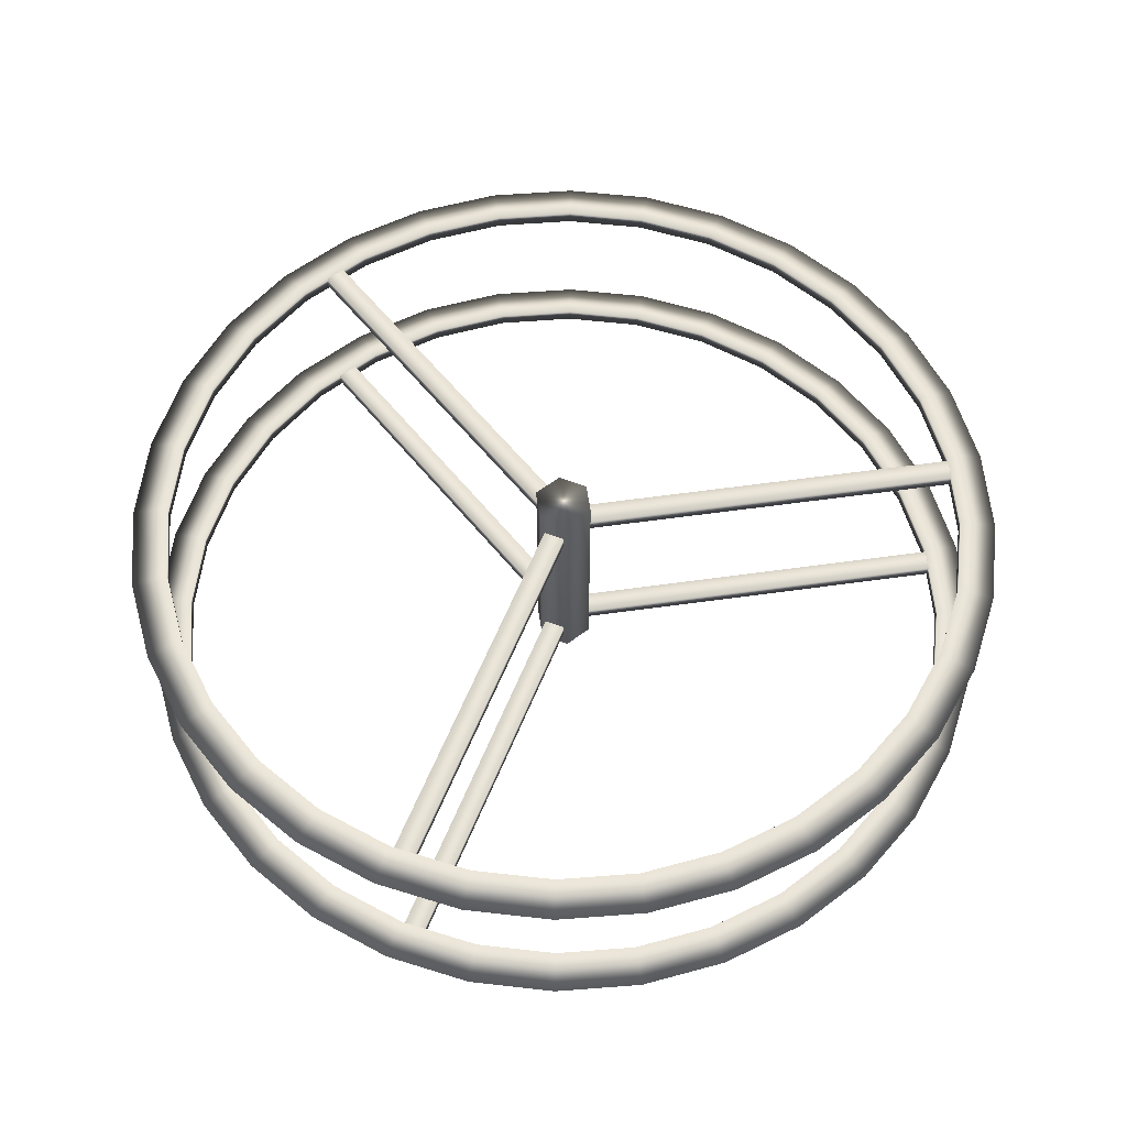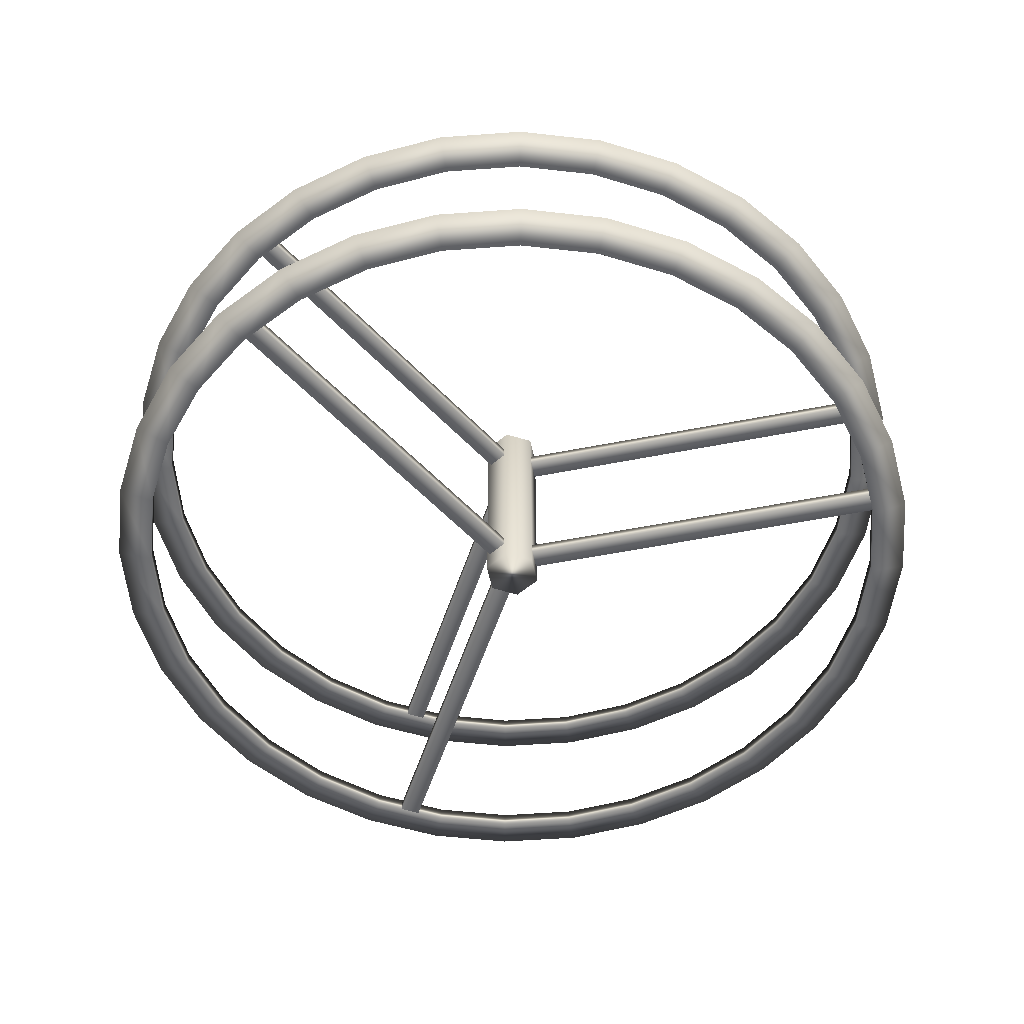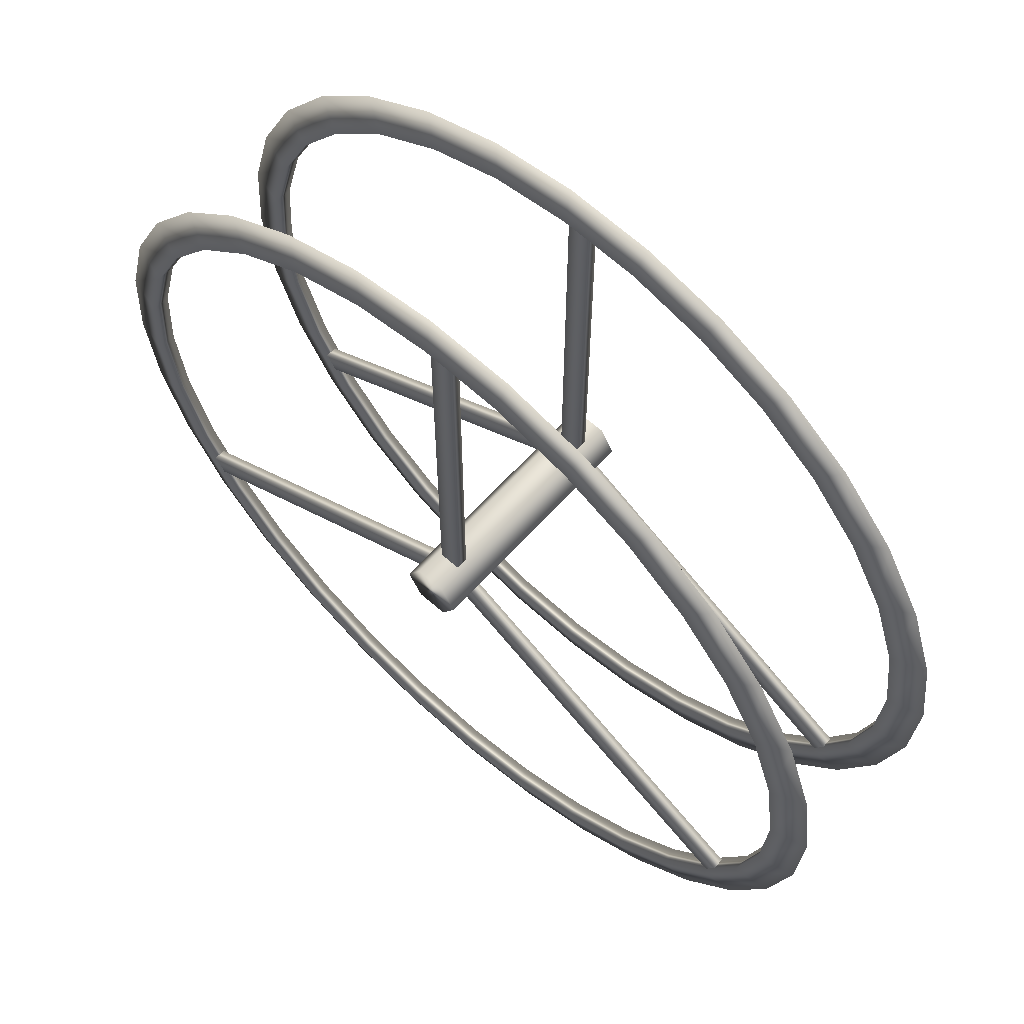
<metadata>
{"format":"obj","ext":"obj","renderer":"f3d","projection":"perspective","resolution":1024,"background":"white","views":[{"elev":58.0,"azim":81.7,"up":"+Z"},{"elev":-54.2,"azim":101.9,"up":"+Z"},{"elev":62.2,"azim":41.8,"up":"+Y"}]}
</metadata>
<code>
g C_ENV_TunnelRing_Supports
v -0.6642 1.489 5.718
v -0.6642 25.7 5.718
v 0.6642 25.7 5.718
v 0.6642 1.489 5.718
v -0.6642 1.489 4.973
v 0.6642 25.7 4.973
v 0.6642 1.489 4.973
v -0.6642 25.7 5.718
v 0.6642 25.7 4.973
v 0.6642 25.7 5.718
v -0.6642 25.7 4.973
v 0.6642 1.489 4.973
v -0.6642 1.489 4.973
v -0.6642 1.489 5.718
v -21.92 -13.42 4.973
v -0.9573 -1.32 4.973
v -1.621 -0.1692 4.973
v -22.59 -12.27 4.973
v -21.92 -13.42 5.718
v -1.621 -0.1692 5.718
v -22.59 -12.27 5.718
v -0.9573 -1.32 4.973
v -1.621 -0.1692 5.718
v -1.621 -0.1692 4.973
v -0.9573 -1.32 5.718
v -22.59 -12.27 5.718
v -21.92 -13.42 5.718
v -21.92 -13.42 4.973
v 22.59 -12.27 5.718
v 22.59 -12.27 4.973
v 21.92 -13.42 4.973
v 21.92 -13.42 5.718
v 1.621 -0.1692 5.718
v 0.9573 -1.32 5.718
v 0.9573 -1.32 4.973
v 22.59 -12.27 4.973
v 0.9573 -1.32 4.973
v 21.92 -13.42 4.973
v 1.621 -0.1692 4.973
v 22.59 -12.27 5.718
v 0.9573 -1.32 5.718
v 1.621 -0.1692 5.718
v 20.74 14.86 5.941
v 20.74 14.86 4.756
v 17.45 18.63 4.756
v 17.45 18.63 5.941
v 13.48 21.67 4.756
v 13.48 21.67 5.941
v 8.989 23.88 4.756
v 8.989 23.88 5.941
v 4.157 25.18 4.756
v 4.157 25.18 5.941
v -0.835 25.51 4.756
v -0.835 25.51 5.941
v -5.795 24.85 4.756
v -5.795 24.85 5.941
v -10.53 23.25 4.756
v -10.53 23.25 5.941
v -14.86 20.74 4.756
v -14.86 20.74 5.941
v -18.63 17.45 4.756
v -18.63 17.45 5.941
v -21.67 13.48 4.756
v -21.67 13.48 5.941
v -23.88 8.989 4.756
v -23.88 8.989 5.941
v -25.18 4.157 4.756
v -25.18 4.157 5.941
v -25.51 -0.835 4.756
v -25.51 -0.835 5.941
v -24.85 -5.795 4.756
v -24.85 -5.795 5.941
v -23.25 -10.53 4.756
v -23.25 -10.53 5.941
v -20.74 -14.86 4.756
v -20.74 -14.86 5.941
v -17.45 -18.63 4.756
v -17.45 -18.63 5.941
v -13.48 -21.67 4.756
v -13.48 -21.67 5.941
v -27.44 4.53 5.356
v -27.8 -0.9099 5.356
v -26.03 9.796 5.356
v -27.08 -6.315 5.356
v -25.33 -11.48 5.356
v -23.62 14.69 5.356
v -22.61 -16.2 5.356
v -20.3 19.01 5.356
v -19.01 -20.3 5.356
v -16.2 22.61 5.356
v -14.69 -23.62 5.356
v -11.48 25.33 5.356
v -9.796 -26.03 5.356
v -6.315 27.08 5.356
v -8.989 -23.88 5.941
v -4.53 -27.44 5.356
v -0.9099 27.8 5.356
v -4.157 -25.18 5.941
v 0.9099 -27.8 5.356
v 4.53 27.44 5.356
v 0.835 -25.51 5.941
v 6.315 -27.08 5.356
v 9.796 26.03 5.356
v 5.795 -24.85 5.941
v 11.48 -25.33 5.356
v 14.69 23.62 5.356
v 10.53 -23.25 5.941
v 16.2 -22.61 5.356
v 19.01 20.3 5.356
v 14.86 -20.74 5.941
v 20.3 -19.01 5.356
v 22.61 16.2 5.356
v 18.63 -17.45 5.941
v 23.25 10.53 5.941
v 23.62 -14.69 5.356
v 25.33 11.48 5.356
v 21.67 -13.48 5.941
v 24.85 5.795 5.941
v 26.03 -9.796 5.356
v 27.08 6.315 5.356
v 23.88 -8.989 5.941
v 25.51 0.835 5.941
v 27.44 -4.53 5.356
v 27.8 0.9099 5.356
v 25.18 -4.157 5.941
v 23.25 10.53 5.941
v 20.74 14.86 4.756
v 20.74 14.86 5.941
v 23.25 10.53 4.756
v 24.85 5.795 5.941
v 24.85 5.795 4.756
v 25.51 0.835 5.941
v 25.51 0.835 4.756
v 25.18 -4.157 5.941
v 25.18 -4.157 4.756
v 23.88 -8.989 5.941
v 23.88 -8.989 4.756
v 21.67 -13.48 5.941
v 21.67 -13.48 4.756
v 18.63 -17.45 5.941
v 18.63 -17.45 4.756
v 14.86 -20.74 5.941
v 14.86 -20.74 4.756
v 10.53 -23.25 5.941
v 10.53 -23.25 4.756
v 5.795 -24.85 5.941
v 5.795 -24.85 4.756
v 0.835 -25.51 5.941
v 0.835 -25.51 4.756
v -4.157 -25.18 5.941
v -4.157 -25.18 4.756
v -8.989 -23.88 5.941
v -8.989 -23.88 4.756
v -13.48 -21.67 5.941
v -13.48 -21.67 4.756
v 20.3 -19.01 5.356
v 16.2 -22.61 5.356
v 23.62 -14.69 5.356
v 11.48 -25.33 5.356
v 6.315 -27.08 5.356
v 26.03 -9.796 5.356
v 0.9099 -27.8 5.356
v 27.44 -4.53 5.356
v -4.53 -27.44 5.356
v 27.8 0.9099 5.356
v -9.796 -26.03 5.356
v 27.08 6.315 5.356
v -14.69 -23.62 5.356
v 25.33 11.48 5.356
v -17.45 -18.63 4.756
v -19.01 -20.3 5.356
v 22.61 16.2 5.356
v -20.74 -14.86 4.756
v -22.61 -16.2 5.356
v 19.01 20.3 5.356
v -23.25 -10.53 4.756
v 17.45 18.63 4.756
v -25.33 -11.48 5.356
v 14.69 23.62 5.356
v -24.85 -5.795 4.756
v 13.48 21.67 4.756
v -27.08 -6.315 5.356
v 9.796 26.03 5.356
v -25.51 -0.835 4.756
v 8.989 23.88 4.756
v -27.8 -0.9099 5.356
v 4.53 27.44 5.356
v -25.18 4.157 4.756
v 4.157 25.18 4.756
v -27.44 4.53 5.356
v -0.9099 27.8 5.356
v -23.88 8.989 4.756
v -0.835 25.51 4.756
v -26.03 9.796 5.356
v -6.315 27.08 5.356
v -21.67 13.48 4.756
v -5.795 24.85 4.756
v -23.62 14.69 5.356
v -11.48 25.33 5.356
v -18.63 17.45 4.756
v -10.53 23.25 4.756
v -20.3 19.01 5.356
v -16.2 22.61 5.356
v -14.86 20.74 4.756
v -0.6642 1.489 -5.402
v -0.6642 25.7 -5.402
v 0.6642 25.7 -5.402
v 0.6642 1.489 -5.402
v -0.6642 1.489 -6.146
v 0.6642 25.7 -6.146
v 0.6642 1.489 -6.146
v -0.6642 25.7 -5.402
v 0.6642 25.7 -6.146
v 0.6642 25.7 -5.402
v -0.6642 25.7 -6.146
v 0.6642 1.489 -6.146
v -0.6642 1.489 -6.146
v -0.6642 1.489 -5.402
v -21.92 -13.42 -6.146
v -0.9573 -1.32 -6.146
v -1.621 -0.1692 -6.146
v -22.59 -12.27 -6.146
v -21.92 -13.42 -5.402
v -1.621 -0.1692 -5.402
v -22.59 -12.27 -5.402
v -0.9573 -1.32 -6.146
v -1.621 -0.1692 -5.402
v -1.621 -0.1692 -6.146
v -0.9573 -1.32 -5.402
v -22.59 -12.27 -5.402
v -21.92 -13.42 -5.402
v -21.92 -13.42 -6.146
v 22.59 -12.27 -5.402
v 22.59 -12.27 -6.146
v 21.92 -13.42 -6.146
v 21.92 -13.42 -5.402
v 1.621 -0.1692 -5.402
v 0.9573 -1.32 -5.402
v 0.9573 -1.32 -6.146
v 22.59 -12.27 -6.146
v 0.9573 -1.32 -6.146
v 21.92 -13.42 -6.146
v 1.621 -0.1692 -6.146
v 22.59 -12.27 -5.402
v 0.9573 -1.32 -5.402
v 1.621 -0.1692 -5.402
v 20.74 14.86 -5.178
v 20.74 14.86 -6.363
v 17.45 18.63 -6.363
v 17.45 18.63 -5.178
v 13.48 21.67 -6.363
v 13.48 21.67 -5.178
v 8.989 23.88 -6.363
v 8.989 23.88 -5.178
v 4.157 25.18 -6.363
v 4.157 25.18 -5.178
v -0.835 25.51 -6.363
v -0.835 25.51 -5.178
v -5.795 24.85 -6.363
v -5.795 24.85 -5.178
v -10.53 23.25 -6.363
v -10.53 23.25 -5.178
v -14.86 20.74 -6.363
v -14.86 20.74 -5.178
v -18.63 17.45 -6.363
v -18.63 17.45 -5.178
v -21.67 13.48 -6.363
v -21.67 13.48 -5.178
v -23.88 8.989 -6.363
v -23.88 8.989 -5.178
v -25.18 4.157 -6.363
v -25.18 4.157 -5.178
v -25.51 -0.835 -6.363
v -25.51 -0.835 -5.178
v -24.85 -5.795 -6.363
v -24.85 -5.795 -5.178
v -23.25 -10.53 -6.363
v -23.25 -10.53 -5.178
v -20.74 -14.86 -6.363
v -20.74 -14.86 -5.178
v -17.45 -18.63 -6.363
v -17.45 -18.63 -5.178
v -13.48 -21.67 -6.363
v -13.48 -21.67 -5.178
v -27.44 4.53 -5.763
v -27.8 -0.9099 -5.763
v -26.03 9.796 -5.763
v -27.08 -6.315 -5.763
v -25.33 -11.48 -5.763
v -23.62 14.69 -5.763
v -22.61 -16.2 -5.763
v -20.3 19.01 -5.763
v -19.01 -20.3 -5.763
v -16.2 22.61 -5.763
v -14.69 -23.62 -5.763
v -11.48 25.33 -5.763
v -9.796 -26.03 -5.763
v -6.315 27.08 -5.763
v -8.989 -23.88 -5.178
v -4.53 -27.44 -5.763
v -0.9099 27.8 -5.763
v -4.157 -25.18 -5.178
v 0.9099 -27.8 -5.763
v 4.53 27.44 -5.763
v 0.835 -25.51 -5.178
v 6.315 -27.08 -5.763
v 9.796 26.03 -5.763
v 5.795 -24.85 -5.178
v 11.48 -25.33 -5.763
v 14.69 23.62 -5.763
v 10.53 -23.25 -5.178
v 16.2 -22.61 -5.763
v 19.01 20.3 -5.763
v 14.86 -20.74 -5.178
v 20.3 -19.01 -5.763
v 22.61 16.2 -5.763
v 18.63 -17.45 -5.178
v 23.25 10.53 -5.178
v 23.62 -14.69 -5.763
v 25.33 11.48 -5.763
v 21.67 -13.48 -5.178
v 24.85 5.795 -5.178
v 26.03 -9.796 -5.763
v 27.08 6.315 -5.763
v 23.88 -8.989 -5.178
v 25.51 0.835 -5.178
v 27.44 -4.53 -5.763
v 27.8 0.9099 -5.763
v 25.18 -4.157 -5.178
v 23.25 10.53 -5.178
v 20.74 14.86 -6.363
v 20.74 14.86 -5.178
v 23.25 10.53 -6.363
v 24.85 5.795 -5.178
v 24.85 5.795 -6.363
v 25.51 0.835 -5.178
v 25.51 0.835 -6.363
v 25.18 -4.157 -5.178
v 25.18 -4.157 -6.363
v 23.88 -8.989 -5.178
v 23.88 -8.989 -6.363
v 21.67 -13.48 -5.178
v 21.67 -13.48 -6.363
v 18.63 -17.45 -5.178
v 18.63 -17.45 -6.363
v 14.86 -20.74 -5.178
v 14.86 -20.74 -6.363
v 10.53 -23.25 -5.178
v 10.53 -23.25 -6.363
v 5.795 -24.85 -5.178
v 5.795 -24.85 -6.363
v 0.835 -25.51 -5.178
v 0.835 -25.51 -6.363
v -4.157 -25.18 -5.178
v -4.157 -25.18 -6.363
v -8.989 -23.88 -5.178
v -8.989 -23.88 -6.363
v -13.48 -21.67 -5.178
v -13.48 -21.67 -6.363
v 20.3 -19.01 -5.763
v 16.2 -22.61 -5.763
v 23.62 -14.69 -5.763
v 11.48 -25.33 -5.763
v 6.315 -27.08 -5.763
v 26.03 -9.796 -5.763
v 0.9099 -27.8 -5.763
v 27.44 -4.53 -5.763
v -4.53 -27.44 -5.763
v 27.8 0.9099 -5.763
v -9.796 -26.03 -5.763
v 27.08 6.315 -5.763
v -14.69 -23.62 -5.763
v 25.33 11.48 -5.763
v -17.45 -18.63 -6.363
v -19.01 -20.3 -5.763
v 22.61 16.2 -5.763
v -20.74 -14.86 -6.363
v -22.61 -16.2 -5.763
v 19.01 20.3 -5.763
v -23.25 -10.53 -6.363
v 17.45 18.63 -6.363
v -25.33 -11.48 -5.763
v 14.69 23.62 -5.763
v -24.85 -5.795 -6.363
v 13.48 21.67 -6.363
v -27.08 -6.315 -5.763
v 9.796 26.03 -5.763
v -25.51 -0.835 -6.363
v 8.989 23.88 -6.363
v -27.8 -0.9099 -5.763
v 4.53 27.44 -5.763
v -25.18 4.157 -6.363
v 4.157 25.18 -6.363
v -27.44 4.53 -5.763
v -0.9099 27.8 -5.763
v -23.88 8.989 -6.363
v -0.835 25.51 -6.363
v -26.03 9.796 -5.763
v -6.315 27.08 -5.763
v -21.67 13.48 -6.363
v -5.795 24.85 -6.363
v -23.62 14.69 -5.763
v -11.48 25.33 -5.763
v -18.63 17.45 -6.363
v -10.53 23.25 -6.363
v -20.3 19.01 -5.763
v -16.2 22.61 -5.763
v -14.86 20.74 -6.363
v 0.9304 1.611 -7.472
v 0.9304 1.611 7.472
v -0.9304 1.611 7.472
v -0.9304 1.611 -7.472
v -1.861 2.982e-07 7.472
v -1.861 2.982e-07 -7.472
v 1.861 2.098e-08 -7.472
v -0.9304 -1.611 7.472
v 0.9304 -1.611 -7.472
v -0.9304 -1.611 -7.472
v 1.861 2.098e-08 -7.472
v 0.9304 1.611 7.472
v 0.9304 1.611 -7.472
v 1.861 2.098e-08 7.472
v -0.9304 1.611 7.472
v -1.861 2.982e-07 7.472
v 0.9304 -1.611 -7.472
v -0.9304 -1.611 7.472
v 0.9304 -1.611 7.472
v -0.9304 -1.611 -7.472
g C_ENV_TunnelRing_Supports_0
f 3 2 1
f 4 3 1
f 4 1 5
f 6 3 4
f 7 4 5
f 7 6 4
f 10 9 8
f 9 11 8
f 9 12 11
f 12 13 11
f 8 11 13
f 14 8 13
f 17 16 15
f 18 17 15
f 18 15 19
f 17 18 20
f 21 18 19
f 18 21 20
f 24 23 22
f 23 25 22
f 23 26 25
f 26 27 25
f 25 27 22
f 27 28 22
f 31 30 29
f 32 31 29
f 32 29 33
f 34 32 33
f 31 32 34
f 35 31 34
f 38 37 36
f 37 39 36
f 40 36 39
f 37 41 39
f 42 40 39
f 41 42 39
f 45 44 43
f 46 45 43
f 47 45 46
f 48 47 46
f 49 47 48
f 50 49 48
f 51 49 50
f 52 51 50
f 53 51 52
f 54 53 52
f 55 53 54
f 56 55 54
f 57 55 56
f 58 57 56
f 59 57 58
f 60 59 58
f 61 59 60
f 62 61 60
f 63 61 62
f 64 63 62
f 65 63 64
f 66 65 64
f 67 65 66
f 68 67 66
f 69 67 68
f 70 69 68
f 71 69 70
f 72 71 70
f 73 71 72
f 74 73 72
f 75 73 74
f 76 75 74
f 77 75 76
f 78 77 76
f 79 77 78
f 80 79 78
f 68 66 81
f 68 81 82
f 70 68 82
f 66 83 81
f 70 82 84
f 72 70 84
f 66 64 83
f 72 84 85
f 64 86 83
f 74 72 85
f 64 62 86
f 74 85 87
f 62 88 86
f 76 74 87
f 62 60 88
f 76 87 89
f 60 90 88
f 78 76 89
f 60 58 90
f 78 89 91
f 58 92 90
f 80 78 91
f 58 56 92
f 80 91 93
f 56 94 92
f 95 80 93
f 56 54 94
f 95 93 96
f 54 97 94
f 98 95 96
f 54 52 97
f 98 96 99
f 52 100 97
f 101 98 99
f 52 50 100
f 101 99 102
f 50 103 100
f 104 101 102
f 50 48 103
f 104 102 105
f 48 106 103
f 107 104 105
f 48 46 106
f 107 105 108
f 46 109 106
f 110 107 108
f 46 43 109
f 110 108 111
f 43 112 109
f 113 110 111
f 43 114 112
f 113 111 115
f 114 116 112
f 117 113 115
f 114 118 116
f 117 115 119
f 118 120 116
f 121 117 119
f 118 122 120
f 121 119 123
f 122 124 120
f 125 121 123
f 125 123 124
f 122 125 124
f 128 127 126
f 127 129 126
f 126 129 130
f 129 131 130
f 130 131 132
f 131 133 132
f 132 133 134
f 133 135 134
f 134 135 136
f 135 137 136
f 136 137 138
f 137 139 138
f 138 139 140
f 139 141 140
f 140 141 142
f 141 143 142
f 142 143 144
f 143 145 144
f 144 145 146
f 145 147 146
f 146 147 148
f 147 149 148
f 148 149 150
f 149 151 150
f 150 151 152
f 151 153 152
f 152 153 154
f 153 155 154
f 141 156 143
f 156 157 143
f 143 157 145
f 158 156 141
f 157 159 145
f 145 159 147
f 139 158 141
f 159 160 147
f 161 158 139
f 147 160 149
f 137 161 139
f 160 162 149
f 163 161 137
f 149 162 151
f 135 163 137
f 162 164 151
f 165 163 135
f 151 164 153
f 133 165 135
f 164 166 153
f 167 165 133
f 153 166 155
f 131 167 133
f 166 168 155
f 169 167 131
f 155 168 170
f 129 169 131
f 168 171 170
f 172 169 129
f 170 171 173
f 127 172 129
f 171 174 173
f 175 172 127
f 173 174 176
f 177 175 127
f 174 178 176
f 179 175 177
f 176 178 180
f 181 179 177
f 178 182 180
f 183 179 181
f 180 182 184
f 185 183 181
f 182 186 184
f 187 183 185
f 184 186 188
f 189 187 185
f 186 190 188
f 191 187 189
f 188 190 192
f 193 191 189
f 190 194 192
f 195 191 193
f 192 194 196
f 197 195 193
f 194 198 196
f 199 195 197
f 196 198 200
f 201 199 197
f 198 202 200
f 203 199 201
f 200 202 204
f 204 203 201
f 202 203 204
f 207 206 205
f 208 207 205
f 208 205 209
f 210 207 208
f 211 208 209
f 211 210 208
f 214 213 212
f 213 215 212
f 213 216 215
f 216 217 215
f 212 215 217
f 218 212 217
f 221 220 219
f 222 221 219
f 222 219 223
f 221 222 224
f 225 222 223
f 222 225 224
f 228 227 226
f 227 229 226
f 227 230 229
f 230 231 229
f 229 231 226
f 231 232 226
f 235 234 233
f 236 235 233
f 236 233 237
f 238 236 237
f 235 236 238
f 239 235 238
f 242 241 240
f 241 243 240
f 244 240 243
f 241 245 243
f 246 244 243
f 245 246 243
f 249 248 247
f 250 249 247
f 251 249 250
f 252 251 250
f 253 251 252
f 254 253 252
f 255 253 254
f 256 255 254
f 257 255 256
f 258 257 256
f 259 257 258
f 260 259 258
f 261 259 260
f 262 261 260
f 263 261 262
f 264 263 262
f 265 263 264
f 266 265 264
f 267 265 266
f 268 267 266
f 269 267 268
f 270 269 268
f 271 269 270
f 272 271 270
f 273 271 272
f 274 273 272
f 275 273 274
f 276 275 274
f 277 275 276
f 278 277 276
f 279 277 278
f 280 279 278
f 281 279 280
f 282 281 280
f 283 281 282
f 284 283 282
f 272 270 285
f 272 285 286
f 274 272 286
f 270 287 285
f 274 286 288
f 276 274 288
f 270 268 287
f 276 288 289
f 268 290 287
f 278 276 289
f 268 266 290
f 278 289 291
f 266 292 290
f 280 278 291
f 266 264 292
f 280 291 293
f 264 294 292
f 282 280 293
f 264 262 294
f 282 293 295
f 262 296 294
f 284 282 295
f 262 260 296
f 284 295 297
f 260 298 296
f 299 284 297
f 260 258 298
f 299 297 300
f 258 301 298
f 302 299 300
f 258 256 301
f 302 300 303
f 256 304 301
f 305 302 303
f 256 254 304
f 305 303 306
f 254 307 304
f 308 305 306
f 254 252 307
f 308 306 309
f 252 310 307
f 311 308 309
f 252 250 310
f 311 309 312
f 250 313 310
f 314 311 312
f 250 247 313
f 314 312 315
f 247 316 313
f 317 314 315
f 247 318 316
f 317 315 319
f 318 320 316
f 321 317 319
f 318 322 320
f 321 319 323
f 322 324 320
f 325 321 323
f 322 326 324
f 325 323 327
f 326 328 324
f 329 325 327
f 329 327 328
f 326 329 328
f 332 331 330
f 331 333 330
f 330 333 334
f 333 335 334
f 334 335 336
f 335 337 336
f 336 337 338
f 337 339 338
f 338 339 340
f 339 341 340
f 340 341 342
f 341 343 342
f 342 343 344
f 343 345 344
f 344 345 346
f 345 347 346
f 346 347 348
f 347 349 348
f 348 349 350
f 349 351 350
f 350 351 352
f 351 353 352
f 352 353 354
f 353 355 354
f 354 355 356
f 355 357 356
f 356 357 358
f 357 359 358
f 345 360 347
f 360 361 347
f 347 361 349
f 362 360 345
f 361 363 349
f 349 363 351
f 343 362 345
f 363 364 351
f 365 362 343
f 351 364 353
f 341 365 343
f 364 366 353
f 367 365 341
f 353 366 355
f 339 367 341
f 366 368 355
f 369 367 339
f 355 368 357
f 337 369 339
f 368 370 357
f 371 369 337
f 357 370 359
f 335 371 337
f 370 372 359
f 373 371 335
f 359 372 374
f 333 373 335
f 372 375 374
f 376 373 333
f 374 375 377
f 331 376 333
f 375 378 377
f 379 376 331
f 377 378 380
f 381 379 331
f 378 382 380
f 383 379 381
f 380 382 384
f 385 383 381
f 382 386 384
f 387 383 385
f 384 386 388
f 389 387 385
f 386 390 388
f 391 387 389
f 388 390 392
f 393 391 389
f 390 394 392
f 395 391 393
f 392 394 396
f 397 395 393
f 394 398 396
f 399 395 397
f 396 398 400
f 401 399 397
f 398 402 400
f 403 399 401
f 400 402 404
f 405 403 401
f 402 406 404
f 407 403 405
f 404 406 408
f 408 407 405
f 406 407 408
f 411 410 409
f 412 411 409
f 413 411 412
f 412 409 414
f 414 413 412
f 409 415 414
f 416 413 414
f 414 415 417
f 418 416 414
f 418 414 417
f 421 420 419
f 420 422 419
f 422 420 423
f 424 422 423
f 419 422 425
f 422 424 426
f 422 427 425
f 427 422 426
f 425 427 428
f 427 426 428

</code>
